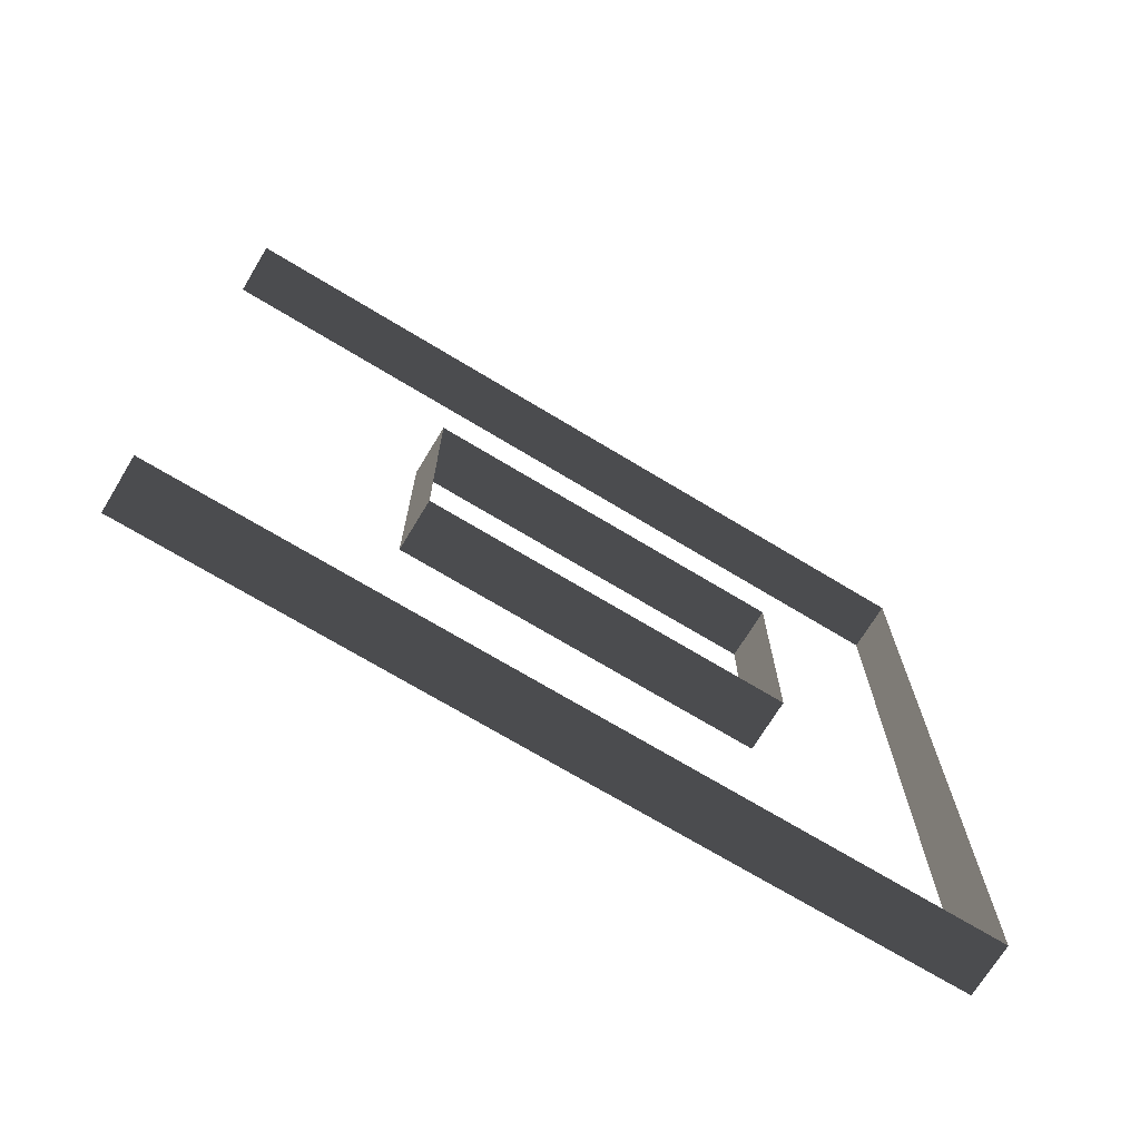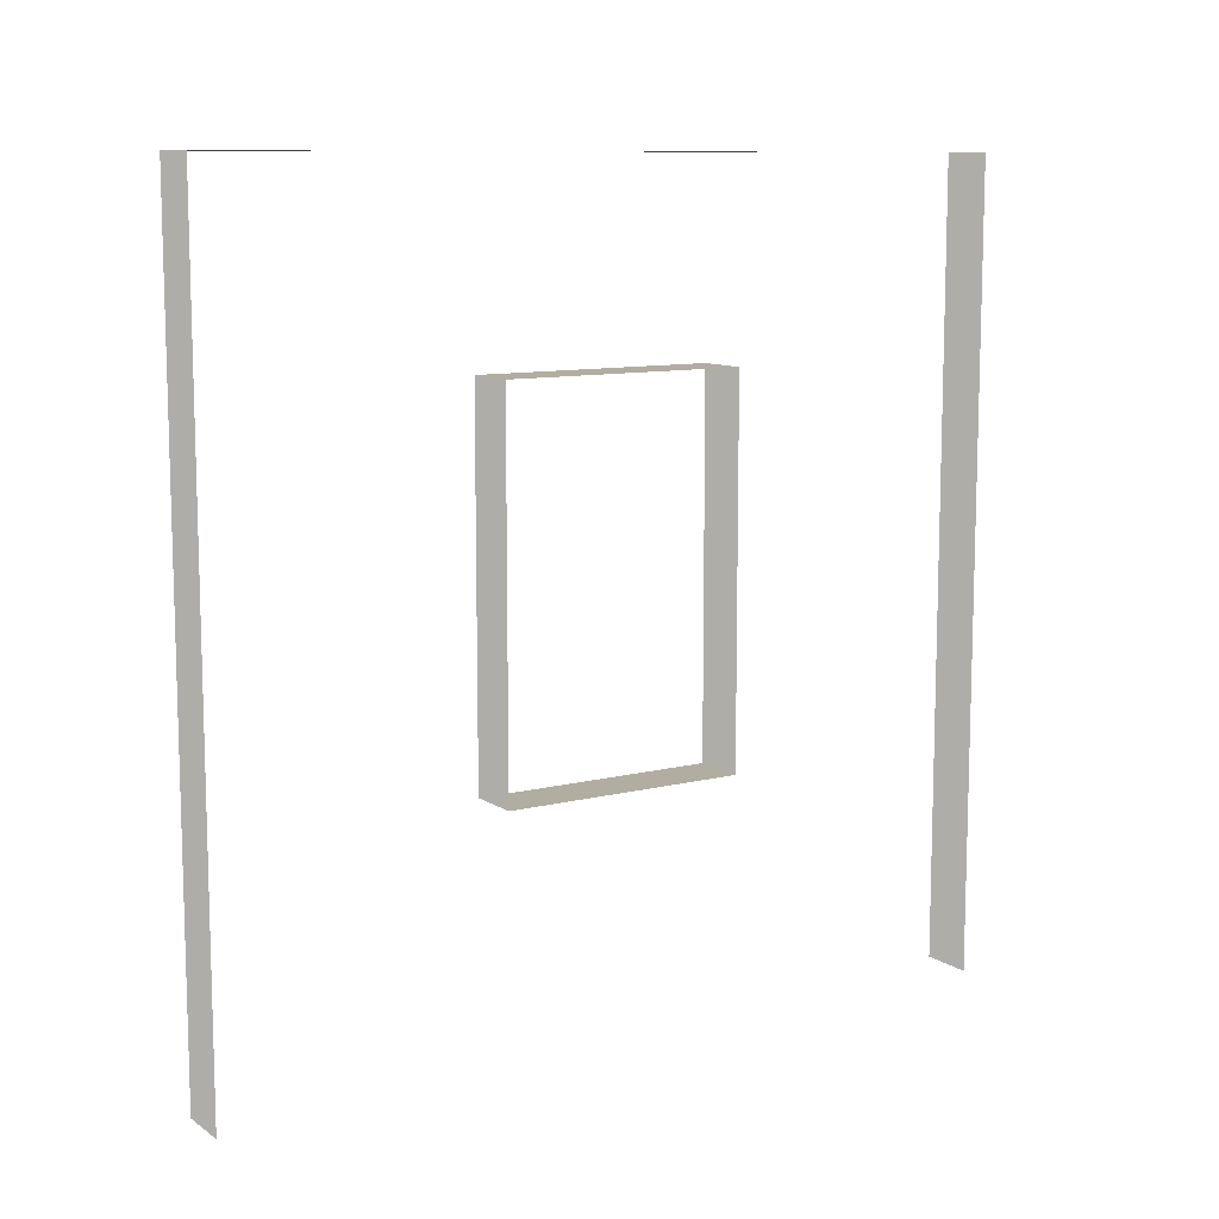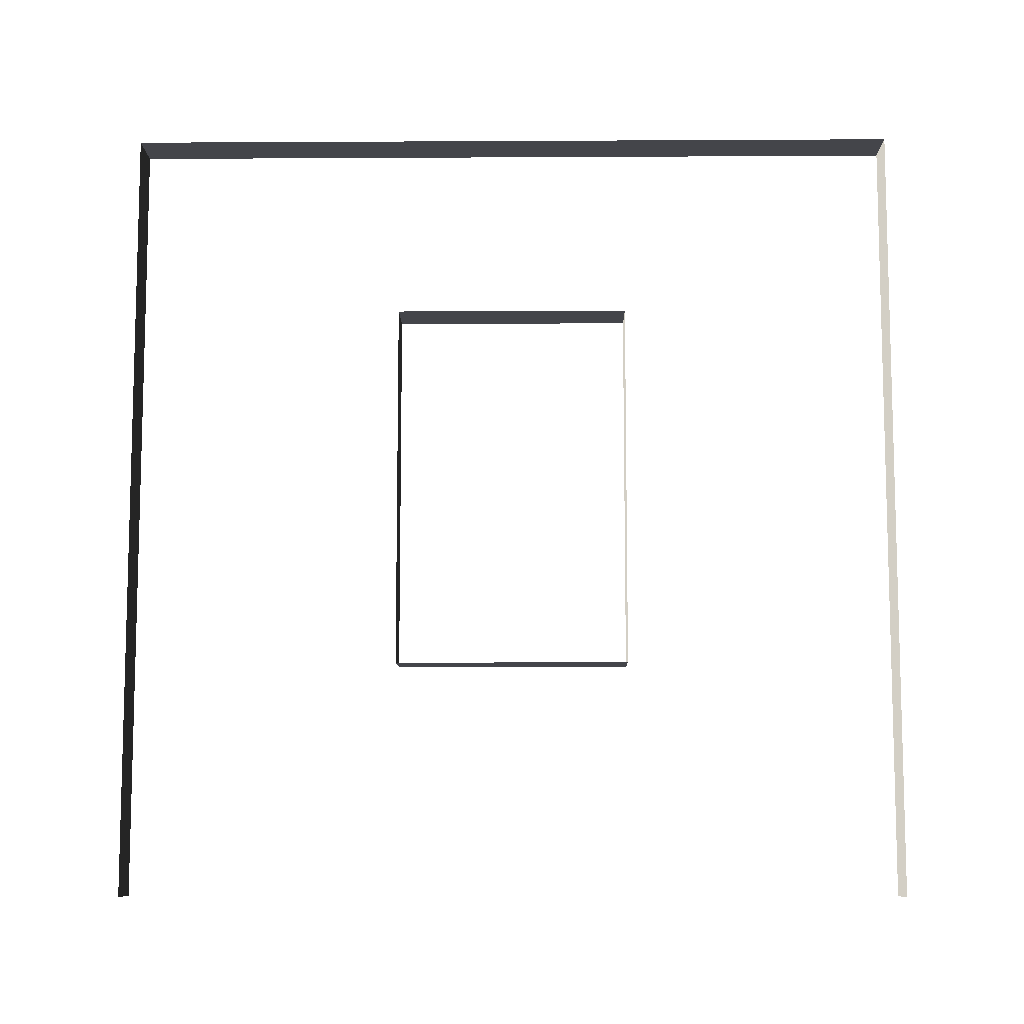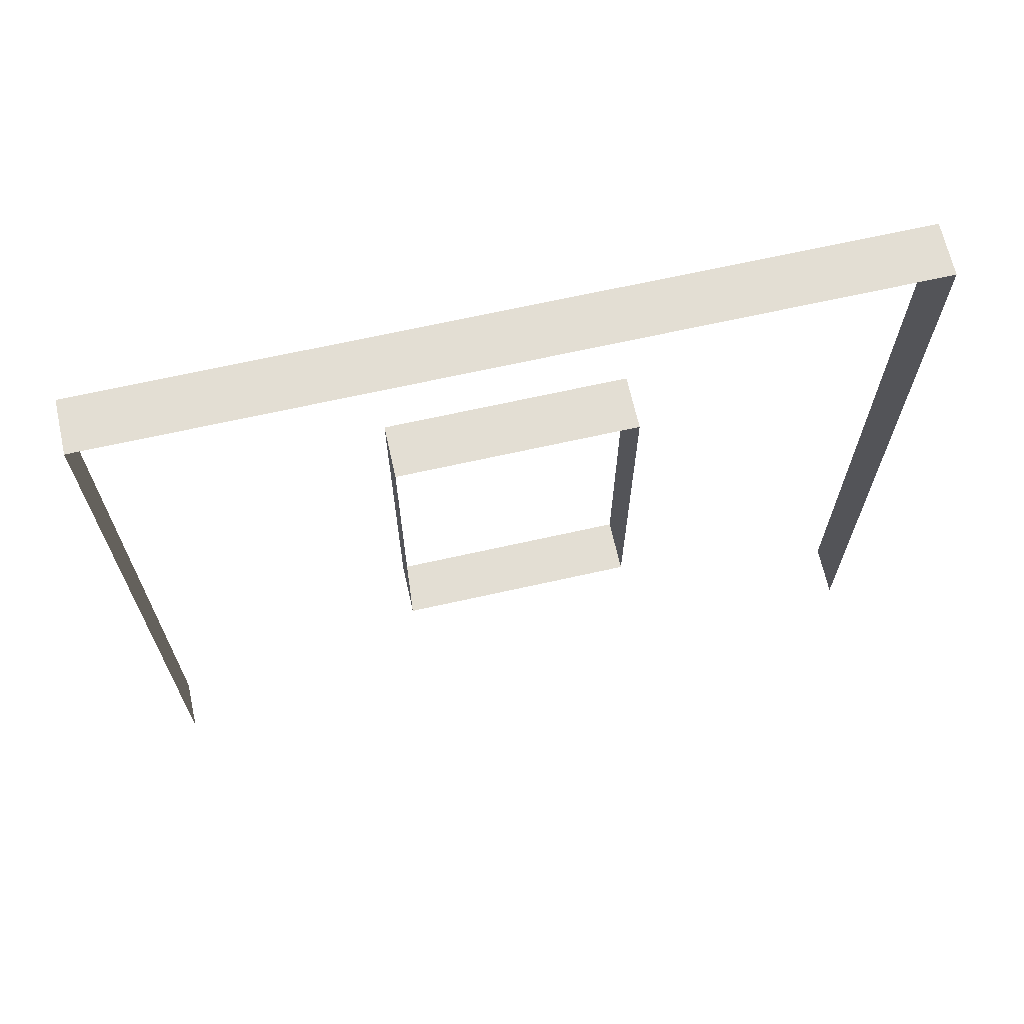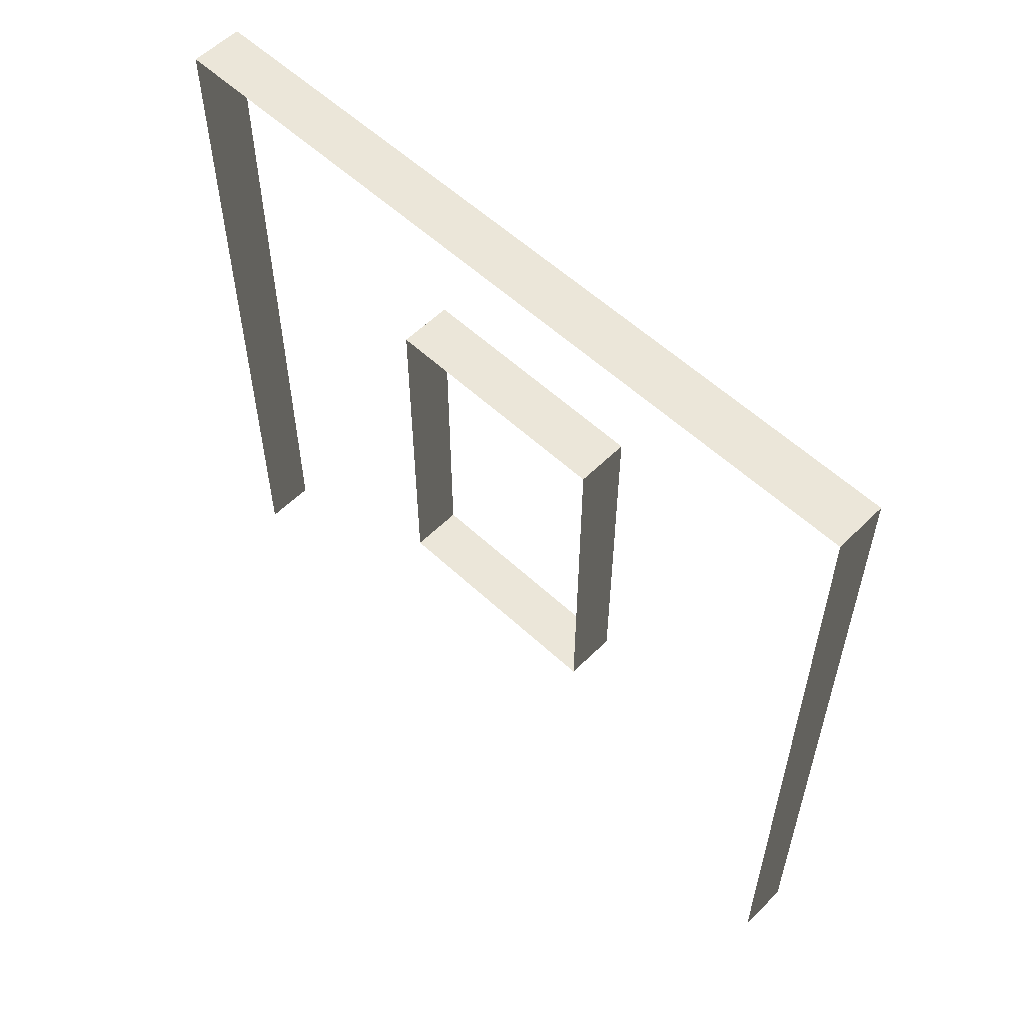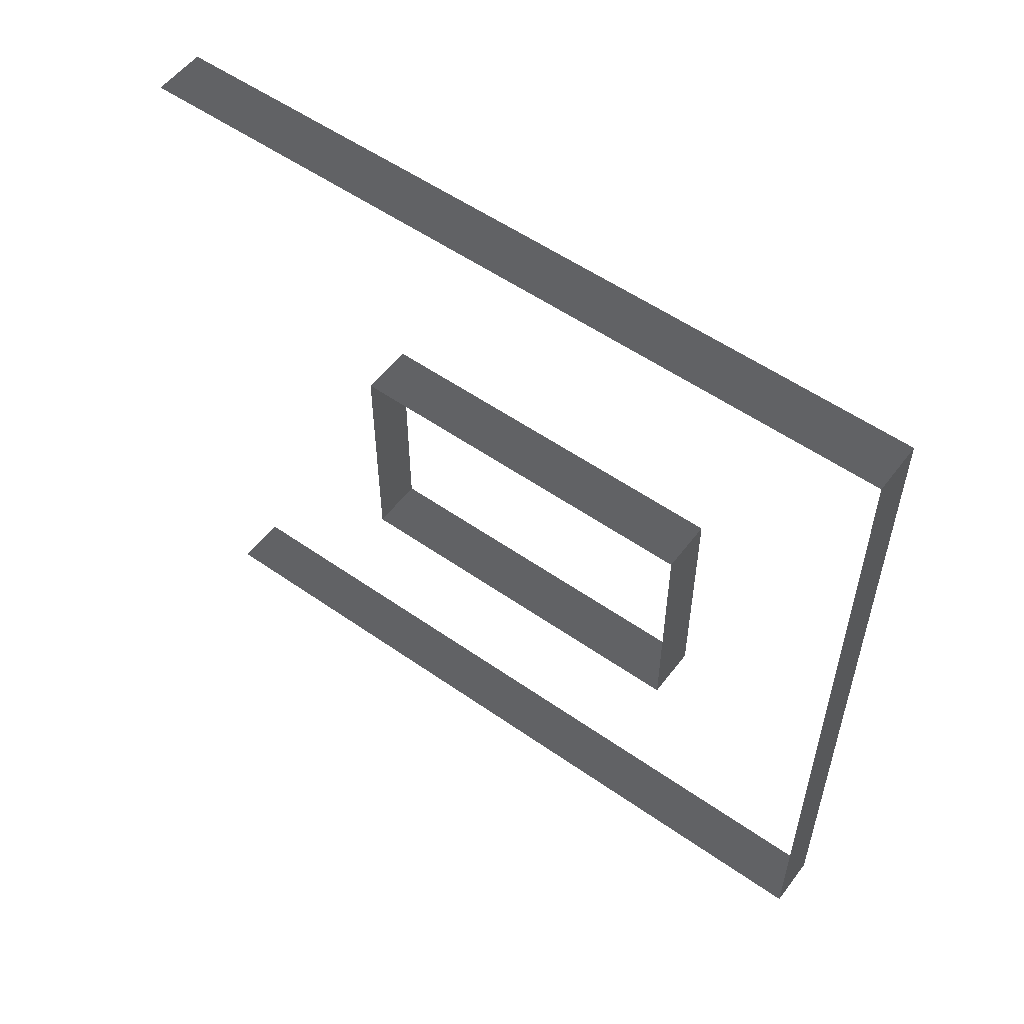
<metadata>
{"format":"obj","ext":"obj","renderer":"f3d","projection":"perspective","resolution":1024,"background":"white","views":[{"elev":-70.9,"azim":58.8,"up":"+Z"},{"elev":10.3,"azim":-122.4,"up":"+Y"},{"elev":-9.2,"azim":90.8,"up":"+Y"},{"elev":67.3,"azim":77.3,"up":"+Y"},{"elev":56.6,"azim":-45.8,"up":"+Y"},{"elev":54.8,"azim":126.5,"up":"+Z"}]}
</metadata>
<code>
v 2.082e-07 3 -1.005e-05
v -0.2 3 3
v -0.2 3 -1.095e-05
v -7.468e-07 3 3
v 2.082e-07 -7.595e-08 -9.916e-06
v -0.2 3 -1.095e-05
v -0.2 -7.595e-08 -1.082e-05
v 2.082e-07 3 -1.005e-05
v -0.2 -3.706e-07 3
v -7.468e-07 3 3
v -7.468e-07 -3.706e-07 3
v -0.2 3 3
v 6.443e-07 2.294 1.05
v -0.2 2.294 1.95
v 1.359e-07 2.294 1.95
v -0.2 2.294 1.05
v 6.443e-07 0.8937 1.05
v -0.2 2.294 1.05
v 6.443e-07 2.294 1.05
v -0.2 0.8937 1.05
v 1.359e-07 0.8937 1.95
v -0.2 0.8937 1.05
v 6.443e-07 0.8937 1.05
v -0.2 0.8937 1.95
v 1.359e-07 2.294 1.95
v -0.2 0.8937 1.95
v 1.359e-07 0.8937 1.95
v -0.2 2.294 1.95
g wall01_window1m_A_3_9475_1467
f 1 3 2
f 2 4 1
f 5 7 6
f 6 8 5
f 9 11 10
f 10 12 9
f 13 15 14
f 14 16 13
f 17 19 18
f 18 20 17
f 21 23 22
f 22 24 21
f 25 27 26
f 26 28 25

</code>
